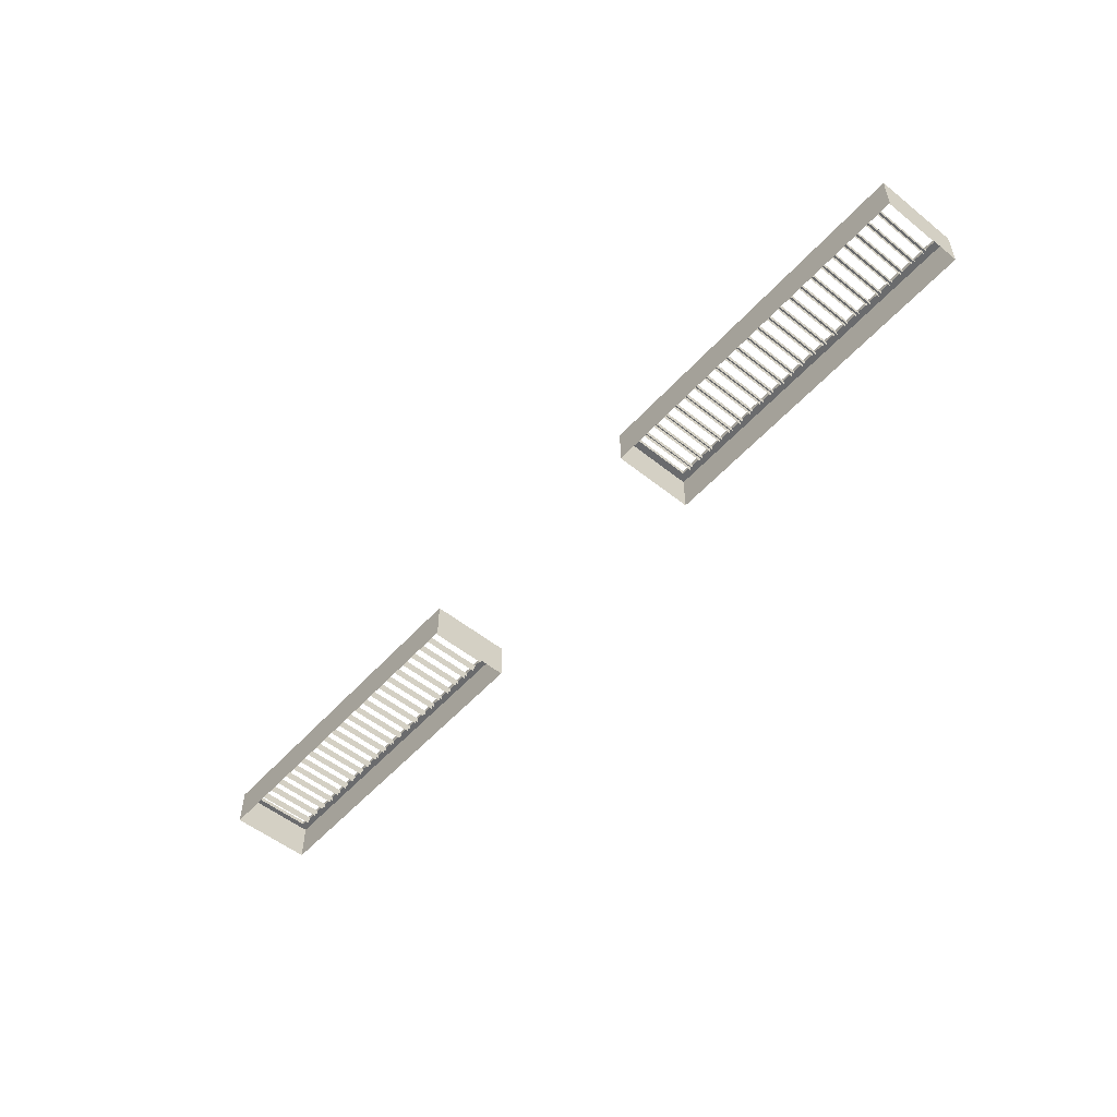
<metadata>
{"format":"obj","ext":"obj","renderer":"f3d","projection":"perspective","resolution":1024,"background":"white","views":[{"elev":-53.2,"azim":-130.6,"up":"+Z"}]}
</metadata>
<code>
g lubian1_scene32
v -16 -1.372 1.16
v -4.572 -1.372 1.302
v -4.572 -1.372 1.16
v -16 -1.372 1.302
v -15.7 -1.067 1.16
v -15.7 1.067 1.302
v -15.7 1.067 1.16
v -15.7 -1.067 1.302
v -15.7 1.067 1.16
v -4.877 1.067 1.302
v -4.877 1.067 1.16
v -15.7 1.067 1.302
v -4.877 1.067 1.16
v -4.877 -1.067 1.302
v -4.877 -1.067 1.16
v -4.877 1.067 1.302
v -4.877 -1.067 1.16
v -15.7 -1.067 1.302
v -15.7 -1.067 1.16
v -4.877 -1.067 1.302
v -8.513 -1.067 1.16
v -8.403 1.067 1.16
v -8.403 -1.067 1.16
v -8.513 1.067 1.16
v -8.403 -1.067 0.9915
v -8.403 1.067 1.16
v -8.403 1.067 0.9915
v -8.403 -1.067 1.16
v -8.513 1.067 0.9915
v -8.513 -1.067 1.16
v -8.513 -1.067 0.9915
v -8.513 1.067 1.16
v -8.97 -1.067 1.16
v -8.86 1.067 1.16
v -8.86 -1.067 1.16
v -8.97 1.067 1.16
v -8.86 -1.067 0.9915
v -8.86 1.067 1.16
v -8.86 1.067 0.9915
v -8.86 -1.067 1.16
v -8.97 1.067 0.9915
v -8.97 -1.067 1.16
v -8.97 -1.067 0.9915
v -8.97 1.067 1.16
v -9.428 -1.067 1.16
v -9.318 1.067 1.16
v -9.318 -1.067 1.16
v -9.428 1.067 1.16
v -9.318 -1.067 0.9915
v -9.318 1.067 1.16
v -9.318 1.067 0.9915
v -9.318 -1.067 1.16
v -9.428 1.067 0.9915
v -9.428 -1.067 1.16
v -9.428 -1.067 0.9915
v -9.428 1.067 1.16
v -9.885 -1.067 1.16
v -9.775 1.067 1.16
v -9.775 -1.067 1.16
v -9.885 1.067 1.16
v -9.775 -1.067 0.9915
v -9.775 1.067 1.16
v -9.775 1.067 0.9915
v -9.775 -1.067 1.16
v -9.885 1.067 0.9915
v -9.885 -1.067 1.16
v -9.885 -1.067 0.9915
v -9.885 1.067 1.16
v -10.34 -1.067 1.16
v -10.23 1.067 1.16
v -10.23 -1.067 1.16
v -10.34 1.067 1.16
v -10.23 -1.067 0.9915
v -10.23 1.067 1.16
v -10.23 1.067 0.9915
v -10.23 -1.067 1.16
v -10.34 1.067 0.9915
v -10.34 -1.067 1.16
v -10.34 -1.067 0.9915
v -10.34 1.067 1.16
v -5.77 -1.067 1.16
v -5.66 1.067 1.16
v -5.66 -1.067 1.16
v -5.77 1.067 1.16
v -5.66 -1.067 0.9915
v -5.66 1.067 1.16
v -5.66 1.067 0.9915
v -5.66 -1.067 1.16
v -5.77 1.067 0.9915
v -5.77 -1.067 1.16
v -5.77 -1.067 0.9915
v -5.77 1.067 1.16
v -5.313 -1.067 1.16
v -5.203 1.067 1.16
v -5.203 -1.067 1.16
v -5.313 1.067 1.16
v -5.203 -1.067 0.9915
v -5.203 1.067 1.16
v -5.203 1.067 0.9915
v -5.203 -1.067 1.16
v -5.313 1.067 0.9915
v -5.313 -1.067 1.16
v -5.313 -1.067 0.9915
v -5.313 1.067 1.16
v -7.599 -1.067 1.16
v -7.489 1.067 1.16
v -7.489 -1.067 1.16
v -7.599 1.067 1.16
v -7.489 -1.067 0.9915
v -7.489 1.067 1.16
v -7.489 1.067 0.9915
v -7.489 -1.067 1.16
v -7.599 1.067 0.9915
v -7.599 -1.067 1.16
v -7.599 -1.067 0.9915
v -7.599 1.067 1.16
v -6.227 -1.067 1.16
v -6.117 1.067 1.16
v -6.117 -1.067 1.16
v -6.227 1.067 1.16
v -6.117 -1.067 0.9915
v -6.117 1.067 1.16
v -6.117 1.067 0.9915
v -6.117 -1.067 1.16
v -6.227 1.067 0.9915
v -6.227 -1.067 1.16
v -6.227 -1.067 0.9915
v -6.227 1.067 1.16
v -6.684 -1.067 1.16
v -6.574 1.067 1.16
v -6.574 -1.067 1.16
v -6.684 1.067 1.16
v -6.574 -1.067 0.9915
v -6.574 1.067 1.16
v -6.574 1.067 0.9915
v -6.574 -1.067 1.16
v -6.684 1.067 0.9915
v -6.684 -1.067 1.16
v -6.684 -1.067 0.9915
v -6.684 1.067 1.16
v -7.142 -1.067 1.16
v -7.032 1.067 1.16
v -7.032 -1.067 1.16
v -7.142 1.067 1.16
v -7.032 -1.067 0.9915
v -7.032 1.067 1.16
v -7.032 1.067 0.9915
v -7.032 -1.067 1.16
v -7.142 1.067 0.9915
v -7.142 -1.067 1.16
v -7.142 -1.067 0.9915
v -7.142 1.067 1.16
v -8.056 -1.067 1.16
v -7.946 1.067 1.16
v -7.946 -1.067 1.16
v -8.056 1.067 1.16
v -7.946 -1.067 0.9915
v -7.946 1.067 1.16
v -7.946 1.067 0.9915
v -7.946 -1.067 1.16
v -8.056 1.067 0.9915
v -8.056 -1.067 1.16
v -8.056 -1.067 0.9915
v -8.056 1.067 1.16
v -11.71 -1.067 1.16
v -11.6 1.067 1.16
v -11.6 -1.067 1.16
v -11.71 1.067 1.16
v -11.6 -1.067 0.9915
v -11.6 1.067 1.16
v -11.6 1.067 0.9915
v -11.6 -1.067 1.16
v -11.71 1.067 0.9915
v -11.71 -1.067 1.16
v -11.71 -1.067 0.9915
v -11.71 1.067 1.16
v -12.17 -1.067 1.16
v -12.06 1.067 1.16
v -12.06 -1.067 1.16
v -12.17 1.067 1.16
v -12.06 -1.067 0.9915
v -12.06 1.067 1.16
v -12.06 1.067 0.9915
v -12.06 -1.067 1.16
v -12.17 1.067 0.9915
v -12.17 -1.067 1.16
v -12.17 -1.067 0.9915
v -12.17 1.067 1.16
v -12.63 -1.067 1.16
v -12.52 1.067 1.16
v -12.52 -1.067 1.16
v -12.63 1.067 1.16
v -12.52 -1.067 0.9915
v -12.52 1.067 1.16
v -12.52 1.067 0.9915
v -12.52 -1.067 1.16
v -12.63 1.067 0.9915
v -12.63 -1.067 1.16
v -12.63 -1.067 0.9915
v -12.63 1.067 1.16
v -13.09 -1.067 1.16
v -12.98 1.067 1.16
v -12.98 -1.067 1.16
v -13.09 1.067 1.16
v -12.98 -1.067 0.9915
v -12.98 1.067 1.16
v -12.98 1.067 0.9915
v -12.98 -1.067 1.16
v -13.09 1.067 0.9915
v -13.09 -1.067 1.16
v -13.09 -1.067 0.9915
v -13.09 1.067 1.16
v -13.54 -1.067 1.16
v -13.43 1.067 1.16
v -13.43 -1.067 1.16
v -13.54 1.067 1.16
v -13.43 -1.067 0.9915
v -13.43 1.067 1.16
v -13.43 1.067 0.9915
v -13.43 -1.067 1.16
v -13.54 1.067 0.9915
v -13.54 -1.067 1.16
v -13.54 -1.067 0.9915
v -13.54 1.067 1.16
v -10.8 -1.067 1.16
v -10.69 1.067 1.16
v -10.69 -1.067 1.16
v -10.8 1.067 1.16
v -10.69 -1.067 0.9915
v -10.69 1.067 1.16
v -10.69 1.067 0.9915
v -10.69 -1.067 1.16
v -10.8 1.067 0.9915
v -10.8 -1.067 1.16
v -10.8 -1.067 0.9915
v -10.8 1.067 1.16
v -11.26 -1.067 1.16
v -11.15 1.067 1.16
v -11.15 -1.067 1.16
v -11.26 1.067 1.16
v -11.15 -1.067 0.9915
v -11.15 1.067 1.16
v -11.15 1.067 0.9915
v -11.15 -1.067 1.16
v -11.26 1.067 0.9915
v -11.26 -1.067 1.16
v -11.26 -1.067 0.9915
v -11.26 1.067 1.16
v -14 -1.067 1.16
v -13.89 1.067 1.16
v -13.89 -1.067 1.16
v -14 1.067 1.16
v -13.89 -1.067 0.9915
v -13.89 1.067 1.16
v -13.89 1.067 0.9915
v -13.89 -1.067 1.16
v -14 1.067 0.9915
v -14 -1.067 1.16
v -14 -1.067 0.9915
v -14 1.067 1.16
v -14.46 -1.067 1.16
v -14.35 1.067 1.16
v -14.35 -1.067 1.16
v -14.46 1.067 1.16
v -14.35 -1.067 0.9915
v -14.35 1.067 1.16
v -14.35 1.067 0.9915
v -14.35 -1.067 1.16
v -14.46 1.067 0.9915
v -14.46 -1.067 1.16
v -14.46 -1.067 0.9915
v -14.46 1.067 1.16
v -14.91 -1.067 1.16
v -14.8 1.067 1.16
v -14.8 -1.067 1.16
v -14.91 1.067 1.16
v -14.8 -1.067 0.9915
v -14.8 1.067 1.16
v -14.8 1.067 0.9915
v -14.8 -1.067 1.16
v -14.91 1.067 0.9915
v -14.91 -1.067 1.16
v -14.91 -1.067 0.9915
v -14.91 1.067 1.16
v -15.37 -1.067 1.16
v -15.26 1.067 1.16
v -15.26 -1.067 1.16
v -15.37 1.067 1.16
v -15.26 -1.067 0.9915
v -15.26 1.067 1.16
v -15.26 1.067 0.9915
v -15.26 -1.067 1.16
v -15.37 1.067 0.9915
v -15.37 -1.067 1.16
v -15.37 -1.067 0.9915
v -15.37 1.067 1.16
v 4.572 -1.372 1.16
v 16 -1.372 1.302
v 16 -1.372 1.16
v 4.572 -1.372 1.302
v 16 -1.372 1.16
v 16 1.372 1.302
v 16 1.372 1.16
v 16 -1.372 1.302
v 16 1.372 1.16
v 4.572 1.372 1.302
v 4.572 1.372 1.16
v 16 1.372 1.302
v 4.572 1.372 1.16
v 4.572 -1.372 1.302
v 4.572 -1.372 1.16
v 4.572 1.372 1.302
v 4.572 -1.372 1.302
v 15.7 -1.067 1.302
v 16 -1.372 1.302
v 4.877 -1.067 1.302
v 16 -1.372 1.302
v 15.7 1.067 1.302
v 16 1.372 1.302
v 15.7 -1.067 1.302
v 16 1.372 1.302
v 4.877 1.067 1.302
v 4.572 1.372 1.302
v 15.7 1.067 1.302
v 4.572 1.372 1.302
v 4.877 -1.067 1.302
v 4.572 -1.372 1.302
v 4.877 1.067 1.302
v 4.877 -1.067 1.16
v 4.877 1.067 1.302
v 4.877 1.067 1.16
v 4.877 -1.067 1.302
v 4.877 1.067 1.16
v 15.7 1.067 1.302
v 15.7 1.067 1.16
v 4.877 1.067 1.302
v 15.7 1.067 1.16
v 15.7 -1.067 1.302
v 15.7 -1.067 1.16
v 15.7 1.067 1.302
v 15.7 -1.067 1.16
v 4.877 -1.067 1.302
v 4.877 -1.067 1.16
v 15.7 -1.067 1.302
v 12.06 -1.067 1.16
v 12.17 1.067 1.16
v 12.17 -1.067 1.16
v 12.06 1.067 1.16
v 12.17 -1.067 0.9915
v 12.17 1.067 1.16
v 12.17 1.067 0.9915
v 12.17 -1.067 1.16
v 12.06 1.067 0.9915
v 12.06 -1.067 1.16
v 12.06 -1.067 0.9915
v 12.06 1.067 1.16
v 11.6 -1.067 1.16
v 11.71 1.067 1.16
v 11.71 -1.067 1.16
v 11.6 1.067 1.16
v 11.71 -1.067 0.9915
v 11.71 1.067 1.16
v 11.71 1.067 0.9915
v 11.71 -1.067 1.16
v 11.6 1.067 0.9915
v 11.6 -1.067 1.16
v 11.6 -1.067 0.9915
v 11.6 1.067 1.16
v 11.15 -1.067 1.16
v 11.26 1.067 1.16
v 11.26 -1.067 1.16
v 11.15 1.067 1.16
v 11.26 -1.067 0.9915
v 11.26 1.067 1.16
v 11.26 1.067 0.9915
v 11.26 -1.067 1.16
v 11.15 1.067 0.9915
v 11.15 -1.067 1.16
v 11.15 -1.067 0.9915
v 11.15 1.067 1.16
v 10.69 -1.067 1.16
v 10.8 1.067 1.16
v 10.8 -1.067 1.16
v 10.69 1.067 1.16
v 10.8 -1.067 0.9915
v 10.8 1.067 1.16
v 10.8 1.067 0.9915
v 10.8 -1.067 1.16
v 10.69 1.067 0.9915
v 10.69 -1.067 1.16
v 10.69 -1.067 0.9915
v 10.69 1.067 1.16
v 10.23 -1.067 1.16
v 10.34 1.067 1.16
v 10.34 -1.067 1.16
v 10.23 1.067 1.16
v 10.34 -1.067 0.9915
v 10.34 1.067 1.16
v 10.34 1.067 0.9915
v 10.34 -1.067 1.16
v 10.23 1.067 0.9915
v 10.23 -1.067 1.16
v 10.23 -1.067 0.9915
v 10.23 1.067 1.16
v 14.8 -1.067 1.16
v 14.91 1.067 1.16
v 14.91 -1.067 1.16
v 14.8 1.067 1.16
v 14.91 -1.067 0.9915
v 14.91 1.067 1.16
v 14.91 1.067 0.9915
v 14.91 -1.067 1.16
v 14.8 1.067 0.9915
v 14.8 -1.067 1.16
v 14.8 -1.067 0.9915
v 14.8 1.067 1.16
v 15.26 -1.067 1.16
v 15.37 1.067 1.16
v 15.37 -1.067 1.16
v 15.26 1.067 1.16
v 15.37 -1.067 0.9915
v 15.37 1.067 1.16
v 15.37 1.067 0.9915
v 15.37 -1.067 1.16
v 15.26 1.067 0.9915
v 15.26 -1.067 1.16
v 15.26 -1.067 0.9915
v 15.26 1.067 1.16
v 12.98 -1.067 1.16
v 13.09 1.067 1.16
v 13.09 -1.067 1.16
v 12.98 1.067 1.16
v 13.09 -1.067 0.9915
v 13.09 1.067 1.16
v 13.09 1.067 0.9915
v 13.09 -1.067 1.16
v 12.98 1.067 0.9915
v 12.98 -1.067 1.16
v 12.98 -1.067 0.9915
v 12.98 1.067 1.16
v 14.35 -1.067 1.16
v 14.46 1.067 1.16
v 14.46 -1.067 1.16
v 14.35 1.067 1.16
v 14.46 -1.067 0.9915
v 14.46 1.067 1.16
v 14.46 1.067 0.9915
v 14.46 -1.067 1.16
v 14.35 1.067 0.9915
v 14.35 -1.067 1.16
v 14.35 -1.067 0.9915
v 14.35 1.067 1.16
v 13.89 -1.067 1.16
v 14 1.067 1.16
v 14 -1.067 1.16
v 13.89 1.067 1.16
v 14 -1.067 0.9915
v 14 1.067 1.16
v 14 1.067 0.9915
v 14 -1.067 1.16
v 13.89 1.067 0.9915
v 13.89 -1.067 1.16
v 13.89 -1.067 0.9915
v 13.89 1.067 1.16
v 13.43 -1.067 1.16
v 13.54 1.067 1.16
v 13.54 -1.067 1.16
v 13.43 1.067 1.16
v 13.54 -1.067 0.9915
v 13.54 1.067 1.16
v 13.54 1.067 0.9915
v 13.54 -1.067 1.16
v 13.43 1.067 0.9915
v 13.43 -1.067 1.16
v 13.43 -1.067 0.9915
v 13.43 1.067 1.16
v 12.52 -1.067 1.16
v 12.63 1.067 1.16
v 12.63 -1.067 1.16
v 12.52 1.067 1.16
v 12.63 -1.067 0.9915
v 12.63 1.067 1.16
v 12.63 1.067 0.9915
v 12.63 -1.067 1.16
v 12.52 1.067 0.9915
v 12.52 -1.067 1.16
v 12.52 -1.067 0.9915
v 12.52 1.067 1.16
v 8.86 -1.067 1.16
v 8.97 1.067 1.16
v 8.97 -1.067 1.16
v 8.86 1.067 1.16
v 8.97 -1.067 0.9915
v 8.97 1.067 1.16
v 8.97 1.067 0.9915
v 8.97 -1.067 1.16
v 8.86 1.067 0.9915
v 8.86 -1.067 1.16
v 8.86 -1.067 0.9915
v 8.86 1.067 1.16
v 8.403 -1.067 1.16
v 8.513 1.067 1.16
v 8.513 -1.067 1.16
v 8.403 1.067 1.16
v 8.513 -1.067 0.9915
v 8.513 1.067 1.16
v 8.513 1.067 0.9915
v 8.513 -1.067 1.16
v 8.403 1.067 0.9915
v 8.403 -1.067 1.16
v 8.403 -1.067 0.9915
v 8.403 1.067 1.16
v 7.946 -1.067 1.16
v 8.056 1.067 1.16
v 8.056 -1.067 1.16
v 7.946 1.067 1.16
v 8.056 -1.067 0.9915
v 8.056 1.067 1.16
v 8.056 1.067 0.9915
v 8.056 -1.067 1.16
v 7.946 1.067 0.9915
v 7.946 -1.067 1.16
v 7.946 -1.067 0.9915
v 7.946 1.067 1.16
v 7.489 -1.067 1.16
v 7.599 1.067 1.16
v 7.599 -1.067 1.16
v 7.489 1.067 1.16
v 7.599 -1.067 0.9915
v 7.599 1.067 1.16
v 7.599 1.067 0.9915
v 7.599 -1.067 1.16
v 7.489 1.067 0.9915
v 7.489 -1.067 1.16
v 7.489 -1.067 0.9915
v 7.489 1.067 1.16
v 7.032 -1.067 1.16
v 7.142 1.067 1.16
v 7.142 -1.067 1.16
v 7.032 1.067 1.16
v 7.142 -1.067 0.9915
v 7.142 1.067 1.16
v 7.142 1.067 0.9915
v 7.142 -1.067 1.16
v 7.032 1.067 0.9915
v 7.032 -1.067 1.16
v 7.032 -1.067 0.9915
v 7.032 1.067 1.16
v 9.775 -1.067 1.16
v 9.885 1.067 1.16
v 9.885 -1.067 1.16
v 9.775 1.067 1.16
v 9.885 -1.067 0.9915
v 9.885 1.067 1.16
v 9.885 1.067 0.9915
v 9.885 -1.067 1.16
v 9.775 1.067 0.9915
v 9.775 -1.067 1.16
v 9.775 -1.067 0.9915
v 9.775 1.067 1.16
v 9.318 -1.067 1.16
v 9.428 1.067 1.16
v 9.428 -1.067 1.16
v 9.318 1.067 1.16
v 9.428 -1.067 0.9915
v 9.428 1.067 1.16
v 9.428 1.067 0.9915
v 9.428 -1.067 1.16
v 9.318 1.067 0.9915
v 9.318 -1.067 1.16
v 9.318 -1.067 0.9915
v 9.318 1.067 1.16
v 6.574 -1.067 1.16
v 6.684 1.067 1.16
v 6.684 -1.067 1.16
v 6.574 1.067 1.16
v 6.684 -1.067 0.9915
v 6.684 1.067 1.16
v 6.684 1.067 0.9915
v 6.684 -1.067 1.16
v 6.574 1.067 0.9915
v 6.574 -1.067 1.16
v 6.574 -1.067 0.9915
v 6.574 1.067 1.16
v 6.117 -1.067 1.16
v 6.227 1.067 1.16
v 6.227 -1.067 1.16
v 6.117 1.067 1.16
v 6.227 -1.067 0.9915
v 6.227 1.067 1.16
v 6.227 1.067 0.9915
v 6.227 -1.067 1.16
v 6.117 1.067 0.9915
v 6.117 -1.067 1.16
v 6.117 -1.067 0.9915
v 6.117 1.067 1.16
v 5.66 -1.067 1.16
v 5.77 1.067 1.16
v 5.77 -1.067 1.16
v 5.66 1.067 1.16
v 5.77 -1.067 0.9915
v 5.77 1.067 1.16
v 5.77 1.067 0.9915
v 5.77 -1.067 1.16
v 5.66 1.067 0.9915
v 5.66 -1.067 1.16
v 5.66 -1.067 0.9915
v 5.66 1.067 1.16
v 5.203 -1.067 1.16
v 5.313 1.067 1.16
v 5.313 -1.067 1.16
v 5.203 1.067 1.16
v 5.313 -1.067 0.9915
v 5.313 1.067 1.16
v 5.313 1.067 0.9915
v 5.313 -1.067 1.16
v 5.203 1.067 0.9915
v 5.203 -1.067 1.16
v 5.203 -1.067 0.9915
v 5.203 1.067 1.16
v -4.572 -1.372 1.16
v -4.572 1.372 1.302
v -4.572 1.372 1.16
v -4.572 -1.372 1.302
v -4.572 1.372 1.16
v -16 1.372 1.302
v -16 1.372 1.16
v -4.572 1.372 1.302
v -16 1.372 1.16
v -16 -1.372 1.302
v -16 -1.372 1.16
v -16 1.372 1.302
v -16 -1.372 1.302
v -4.877 -1.067 1.302
v -4.572 -1.372 1.302
v -15.7 -1.067 1.302
v -4.572 -1.372 1.302
v -4.877 1.067 1.302
v -4.572 1.372 1.302
v -4.877 -1.067 1.302
v -4.572 1.372 1.302
v -15.7 1.067 1.302
v -16 1.372 1.302
v -4.877 1.067 1.302
v -16 1.372 1.302
v -15.7 -1.067 1.302
v -16 -1.372 1.302
v -15.7 1.067 1.302
v -16 -1.372 1.225
v -4.572 -1.372 0.006216
v -4.572 -1.372 1.225
v -16 -1.372 0.006216
v -4.572 -1.372 1.225
v -4.572 1.372 0.006216
v -4.572 1.372 1.225
v -4.572 -1.372 0.006216
v -4.572 1.372 1.225
v -16 1.372 0.006216
v -16 1.372 1.225
v -4.572 1.372 0.006216
v -16 1.372 1.225
v -16 -1.372 0.006216
v -16 -1.372 1.225
v -16 1.372 0.006216
v 4.572 -1.372 1.225
v 16 -1.372 0.006216
v 16 -1.372 1.225
v 4.572 -1.372 0.006216
v 16 -1.372 1.225
v 16 1.372 0.006216
v 16 1.372 1.225
v 16 -1.372 0.006216
v 16 1.372 1.225
v 4.572 1.372 0.006216
v 4.572 1.372 1.225
v 16 1.372 0.006216
v 4.572 1.372 1.225
v 4.572 -1.372 0.006216
v 4.572 -1.372 1.225
v 4.572 1.372 0.006216
g lubian1_scene32_0
f 3 2 1
f 4 1 2
f 7 6 5
f 8 5 6
f 11 10 9
f 12 9 10
f 15 14 13
f 16 13 14
f 19 18 17
f 20 17 18
f 23 22 21
f 24 21 22
f 27 26 25
f 28 25 26
f 31 30 29
f 32 29 30
f 35 34 33
f 36 33 34
f 39 38 37
f 40 37 38
f 43 42 41
f 44 41 42
f 47 46 45
f 48 45 46
f 51 50 49
f 52 49 50
f 55 54 53
f 56 53 54
f 59 58 57
f 60 57 58
f 63 62 61
f 64 61 62
f 67 66 65
f 68 65 66
f 71 70 69
f 72 69 70
f 75 74 73
f 76 73 74
f 79 78 77
f 80 77 78
f 83 82 81
f 84 81 82
f 87 86 85
f 88 85 86
f 91 90 89
f 92 89 90
f 95 94 93
f 96 93 94
f 99 98 97
f 100 97 98
f 103 102 101
f 104 101 102
f 107 106 105
f 108 105 106
f 111 110 109
f 112 109 110
f 115 114 113
f 116 113 114
f 119 118 117
f 120 117 118
f 123 122 121
f 124 121 122
f 127 126 125
f 128 125 126
f 131 130 129
f 132 129 130
f 135 134 133
f 136 133 134
f 139 138 137
f 140 137 138
f 143 142 141
f 144 141 142
f 147 146 145
f 148 145 146
f 151 150 149
f 152 149 150
f 155 154 153
f 156 153 154
f 159 158 157
f 160 157 158
f 163 162 161
f 164 161 162
f 167 166 165
f 168 165 166
f 171 170 169
f 172 169 170
f 175 174 173
f 176 173 174
f 179 178 177
f 180 177 178
f 183 182 181
f 184 181 182
f 187 186 185
f 188 185 186
f 191 190 189
f 192 189 190
f 195 194 193
f 196 193 194
f 199 198 197
f 200 197 198
f 203 202 201
f 204 201 202
f 207 206 205
f 208 205 206
f 211 210 209
f 212 209 210
f 215 214 213
f 216 213 214
f 219 218 217
f 220 217 218
f 223 222 221
f 224 221 222
f 227 226 225
f 228 225 226
f 231 230 229
f 232 229 230
f 235 234 233
f 236 233 234
f 239 238 237
f 240 237 238
f 243 242 241
f 244 241 242
f 247 246 245
f 248 245 246
f 251 250 249
f 252 249 250
f 255 254 253
f 256 253 254
f 259 258 257
f 260 257 258
f 263 262 261
f 264 261 262
f 267 266 265
f 268 265 266
f 271 270 269
f 272 269 270
f 275 274 273
f 276 273 274
f 279 278 277
f 280 277 278
f 283 282 281
f 284 281 282
f 287 286 285
f 288 285 286
f 291 290 289
f 292 289 290
f 295 294 293
f 296 293 294
f 299 298 297
f 300 297 298
f 303 302 301
f 304 301 302
f 307 306 305
f 308 305 306
f 311 310 309
f 312 309 310
f 315 314 313
f 316 313 314
f 319 318 317
f 320 317 318
f 323 322 321
f 324 321 322
f 327 326 325
f 328 325 326
f 331 330 329
f 332 329 330
f 335 334 333
f 336 333 334
f 339 338 337
f 340 337 338
f 343 342 341
f 344 341 342
f 347 346 345
f 348 345 346
f 351 350 349
f 352 349 350
f 355 354 353
f 356 353 354
f 359 358 357
f 360 357 358
f 363 362 361
f 364 361 362
f 367 366 365
f 368 365 366
f 371 370 369
f 372 369 370
f 375 374 373
f 376 373 374
f 379 378 377
f 380 377 378
f 383 382 381
f 384 381 382
f 387 386 385
f 388 385 386
f 391 390 389
f 392 389 390
f 395 394 393
f 396 393 394
f 399 398 397
f 400 397 398
f 403 402 401
f 404 401 402
f 407 406 405
f 408 405 406
f 411 410 409
f 412 409 410
f 415 414 413
f 416 413 414
f 419 418 417
f 420 417 418
f 423 422 421
f 424 421 422
f 427 426 425
f 428 425 426
f 431 430 429
f 432 429 430
f 435 434 433
f 436 433 434
f 439 438 437
f 440 437 438
f 443 442 441
f 444 441 442
f 447 446 445
f 448 445 446
f 451 450 449
f 452 449 450
f 455 454 453
f 456 453 454
f 459 458 457
f 460 457 458
f 463 462 461
f 464 461 462
f 467 466 465
f 468 465 466
f 471 470 469
f 472 469 470
f 475 474 473
f 476 473 474
f 479 478 477
f 480 477 478
f 483 482 481
f 484 481 482
f 487 486 485
f 488 485 486
f 491 490 489
f 492 489 490
f 495 494 493
f 496 493 494
f 499 498 497
f 500 497 498
f 503 502 501
f 504 501 502
f 507 506 505
f 508 505 506
f 511 510 509
f 512 509 510
f 515 514 513
f 516 513 514
f 519 518 517
f 520 517 518
f 523 522 521
f 524 521 522
f 527 526 525
f 528 525 526
f 531 530 529
f 532 529 530
f 535 534 533
f 536 533 534
f 539 538 537
f 540 537 538
f 543 542 541
f 544 541 542
f 547 546 545
f 548 545 546
f 551 550 549
f 552 549 550
f 555 554 553
f 556 553 554
f 559 558 557
f 560 557 558
f 563 562 561
f 564 561 562
f 567 566 565
f 568 565 566
f 571 570 569
f 572 569 570
f 575 574 573
f 576 573 574
f 579 578 577
f 580 577 578
f 583 582 581
f 584 581 582
f 587 586 585
f 588 585 586
f 591 590 589
f 592 589 590
f 595 594 593
f 596 593 594
f 599 598 597
f 600 597 598
f 603 602 601
f 604 601 602
f 607 606 605
f 608 605 606
f 611 610 609
f 612 609 610
f 615 614 613
f 616 613 614
f 619 618 617
f 620 617 618
f 623 622 621
f 624 621 622
f 627 626 625
f 628 625 626
f 631 630 629
f 632 629 630
f 635 634 633
f 636 633 634
f 639 638 637
f 640 637 638
f 643 642 641
f 644 641 642
f 647 646 645
f 648 645 646
g lubian1_scene32_1
f 651 650 649
f 652 649 650
f 655 654 653
f 656 653 654
f 659 658 657
f 660 657 658
f 663 662 661
f 664 661 662
f 667 666 665
f 668 665 666
f 671 670 669
f 672 669 670
f 675 674 673
f 676 673 674
f 679 678 677
f 680 677 678

</code>
